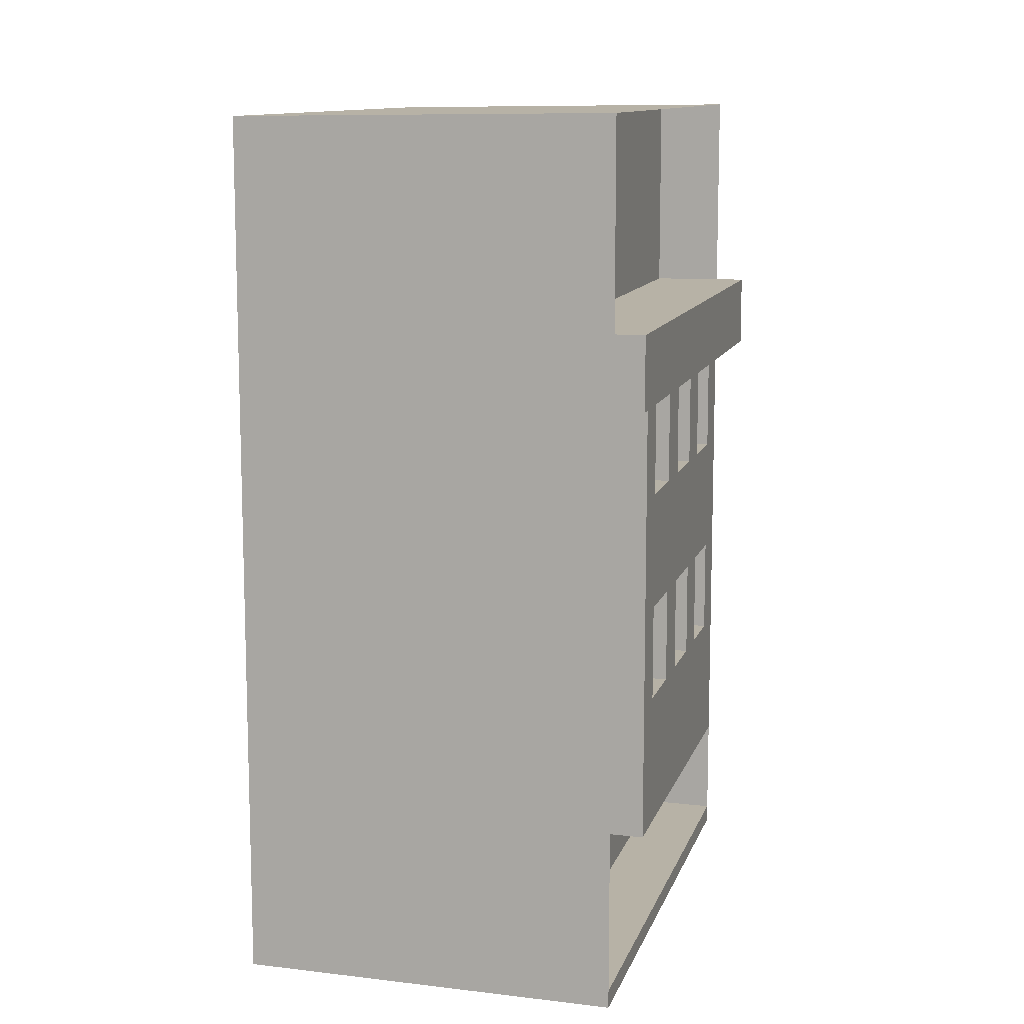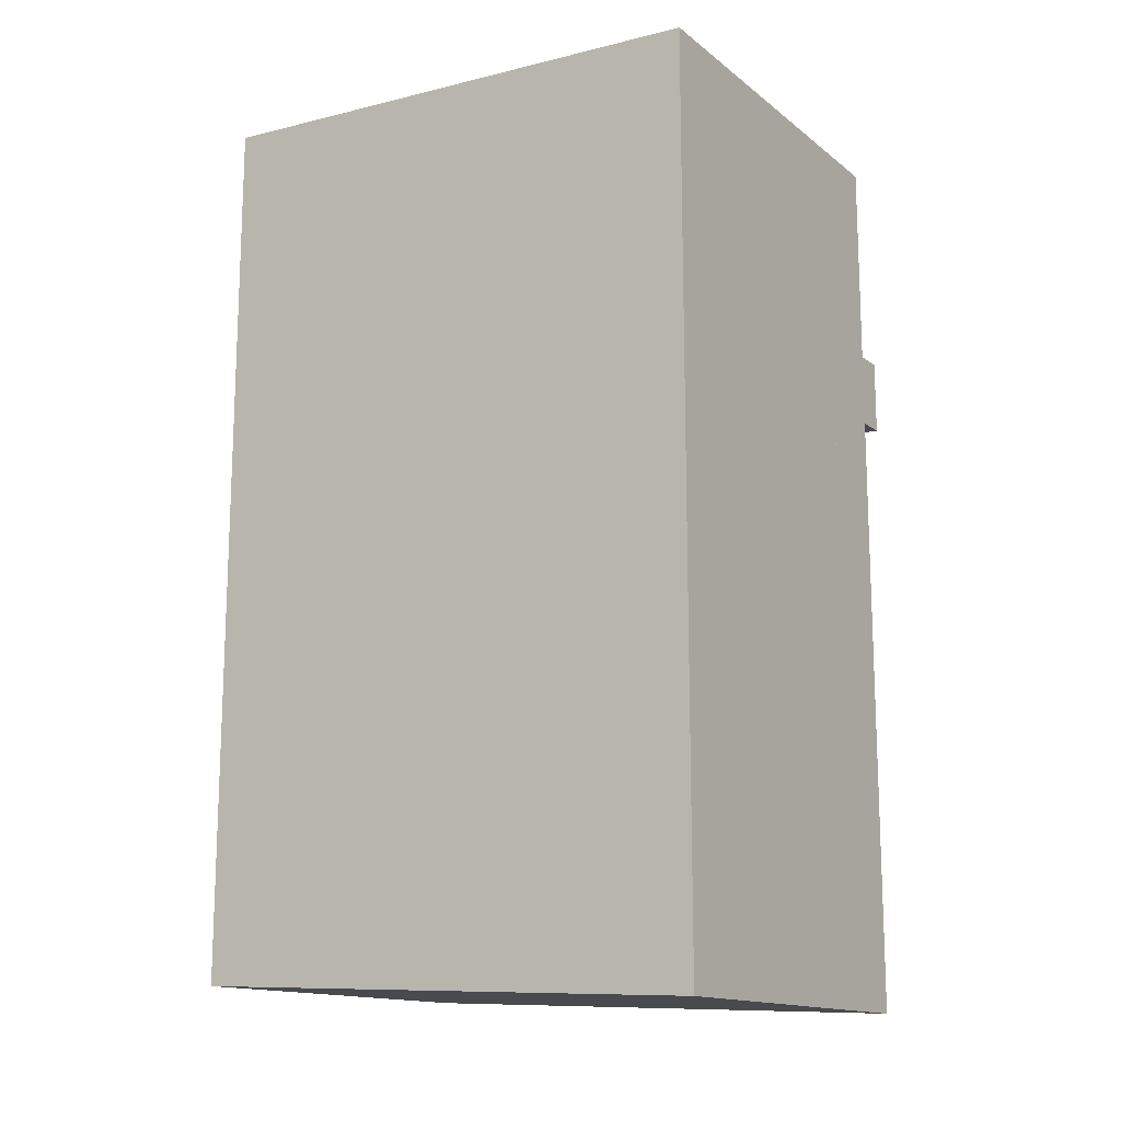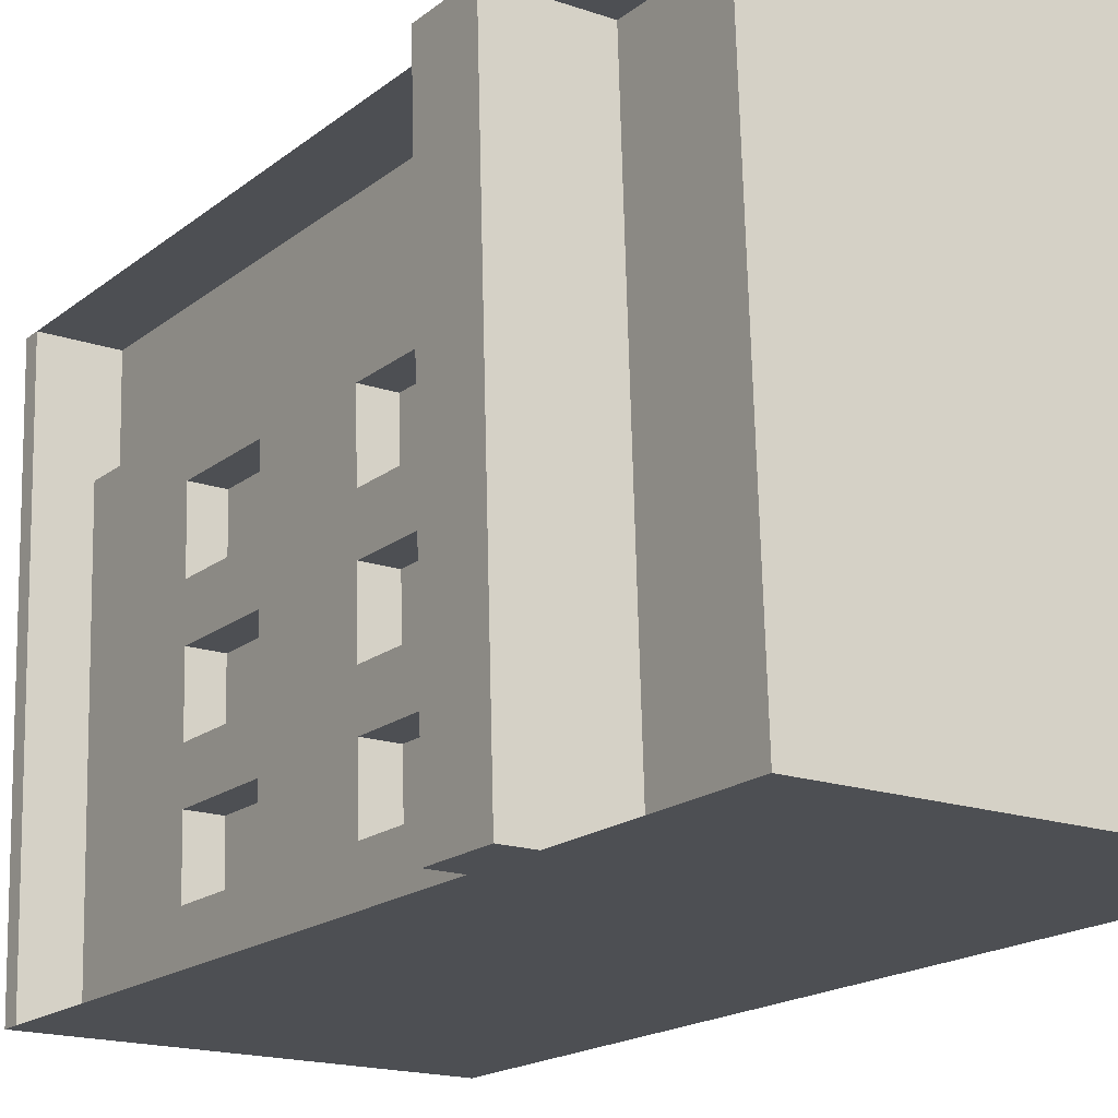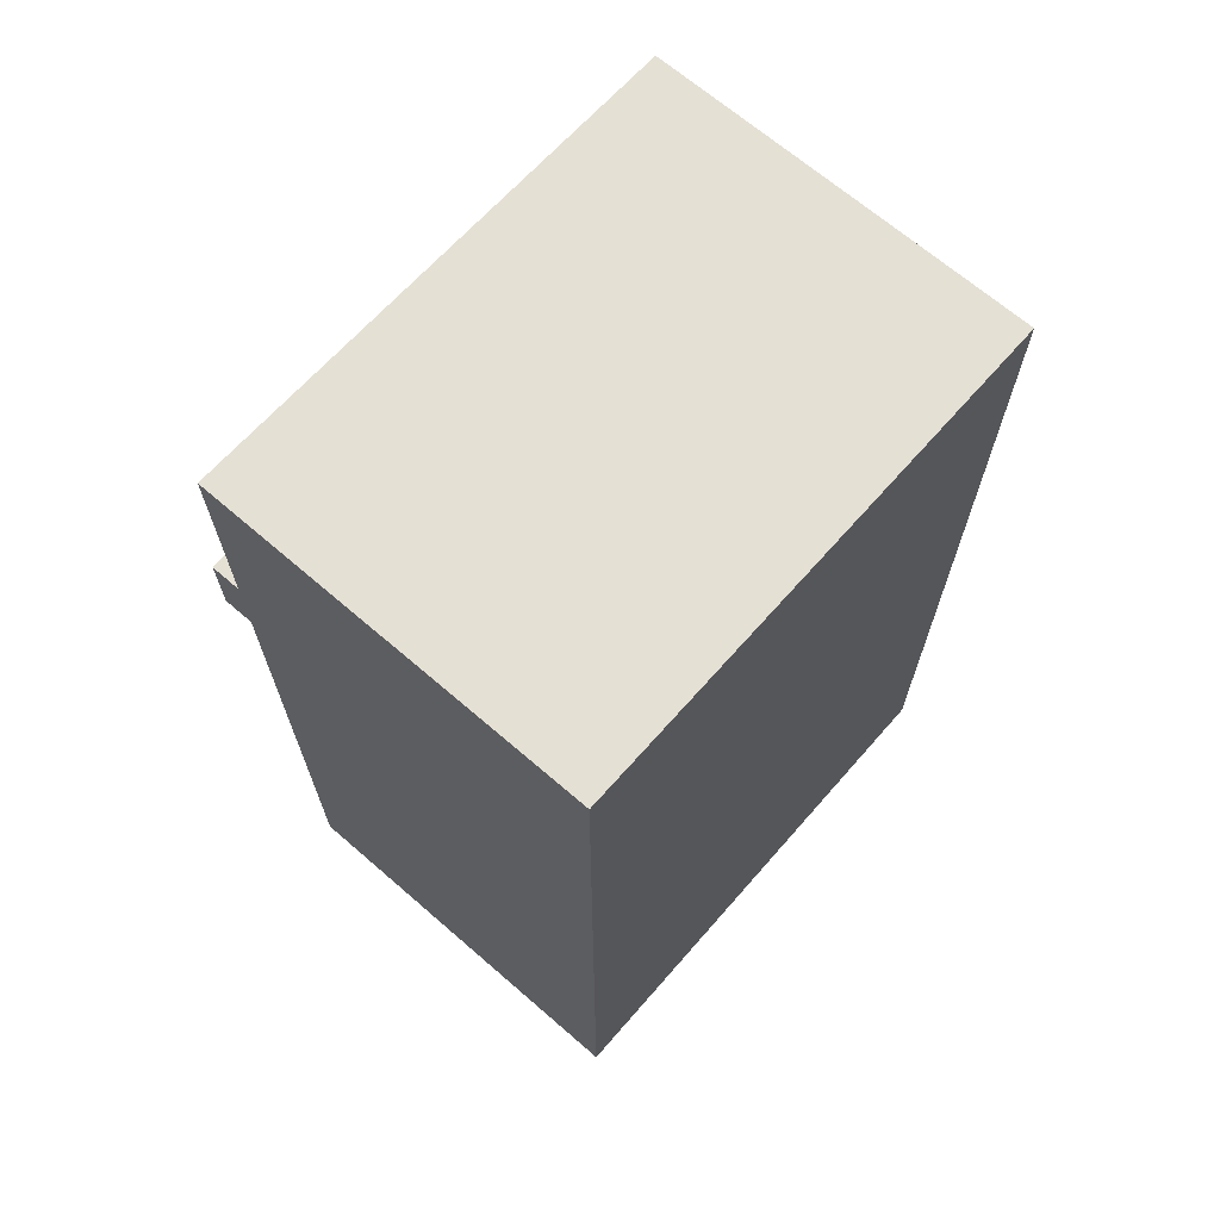
<metadata>
{"format":"obj","ext":"obj","renderer":"f3d","projection":"perspective","resolution":1024,"background":"white","views":[{"elev":10.0,"azim":-163.6,"up":"+Z"},{"elev":-14.5,"azim":122.4,"up":"+Z"},{"elev":-17.8,"azim":-33.9,"up":"+Y"},{"elev":67.9,"azim":40.9,"up":"+Z"}]}
</metadata>
<code>
o Cube.002
v 40.38 -2.835 10.79
v 40.38 15.26 9.971
v 40.38 -2.835 -19.56
v 40.38 15.26 -20.38
v 53.7 -2.835 10.79
v 53.7 15.26 9.971
v 53.7 -2.835 -19.56
v 53.7 15.26 -20.38
v 40.38 -2.835 -10.54
v 40.38 15.26 -11.36
v 53.7 -2.835 -10.54
v 53.7 15.26 -11.36
v 40.38 8.684 10.27
v 40.38 8.684 -20.08
v 53.7 8.684 -20.08
v 53.7 8.684 10.27
v 53.7 8.684 -11.06
v 40.38 8.684 -11.06
v 40.38 6.277 -19.97
v 53.7 6.277 -19.97
v 53.7 6.277 10.38
v 53.7 6.277 -10.96
v 40.38 6.277 -10.96
v 40.38 6.277 10.38
v 40.38 -2.835 -2.881
v 53.7 15.26 -3.701
v 40.38 15.26 -3.701
v 53.7 -2.835 -2.881
v 40.38 8.684 -3.403
v 53.7 8.684 -3.403
v 53.7 6.277 -3.294
v 40.38 6.277 -3.294
v 40.38 4.665 -19.9
v 53.7 4.665 -19.9
v 53.7 4.665 10.45
v 53.7 4.665 -10.88
v 40.38 4.665 -10.88
v 40.38 4.665 10.45
v 40.38 4.665 -3.221
v 53.7 4.665 -3.221
v 40.38 2.379 -19.79
v 53.7 2.379 -19.79
v 53.7 2.379 10.56
v 53.7 2.379 -10.78
v 40.38 2.379 -10.78
v 40.38 2.379 -3.117
v 53.7 2.379 -3.117
v 40.38 2.379 10.56
v 40.38 15.26 -16.2
v 53.7 -2.835 -15.38
v 40.38 -2.835 -15.38
v 53.7 15.26 -16.2
v 53.7 8.684 -15.9
v 40.38 8.684 -15.9
v 40.38 6.277 -15.8
v 53.7 6.277 -15.8
v 53.7 4.665 -15.72
v 40.38 4.665 -15.72
v 40.38 2.379 -15.62
v 53.7 2.379 -15.62
v 40.38 -1.378 -19.62
v 53.7 -1.378 -19.62
v 53.7 -1.378 10.73
v 53.7 -1.378 -10.61
v 40.38 -1.378 -10.61
v 40.38 -1.378 -2.947
v 53.7 -1.378 -2.947
v 40.38 -1.378 10.73
v 53.7 -1.378 -15.45
v 40.38 -1.378 -15.45
v 40.38 -2.835 3.729
v 53.7 15.26 2.909
v 53.7 8.684 3.207
v 53.7 6.277 3.316
v 40.38 15.26 2.909
v 53.7 -2.835 3.729
v 40.38 8.684 3.207
v 40.38 6.277 3.316
v 40.38 4.665 3.389
v 53.7 4.665 3.389
v 53.7 2.379 3.493
v 40.38 2.379 3.493
v 40.38 -1.378 3.663
v 53.7 -1.378 3.663
v 40.38 15.26 0.3799
v 53.7 -2.835 1.2
v 40.38 8.684 0.678
v 40.38 6.277 0.787
v 40.38 4.665 0.8601
v 40.38 2.379 0.9636
v 40.38 -1.378 1.134
v 40.38 -2.835 1.2
v 53.7 15.26 0.3799
v 53.7 8.684 0.678
v 53.7 6.277 0.787
v 53.7 4.665 0.8601
v 53.7 2.379 0.9636
v 53.7 -1.378 1.134
v 40.38 15.26 -7.92
v 53.7 -2.835 -7.1
v 40.38 8.684 -7.622
v 40.38 6.277 -7.513
v 40.38 -2.835 -7.1
v 53.7 15.26 -7.92
v 53.7 8.684 -7.622
v 53.7 6.277 -7.513
v 53.7 4.665 -7.44
v 40.38 4.665 -7.44
v 40.38 2.379 -7.337
v 53.7 2.379 -7.337
v 53.7 -1.378 -7.166
v 40.38 -1.378 -7.166
v 40.38 15.26 -19.76
v 53.7 -2.835 -18.94
v 40.38 8.684 -19.46
v 40.38 6.277 -19.35
v 40.38 4.665 -19.28
v 40.38 2.379 -19.18
v 40.38 -2.835 -18.94
v 53.7 15.26 -19.76
v 53.7 8.684 -19.46
v 53.7 6.277 -19.35
v 53.7 4.665 -19.28
v 53.7 2.379 -19.18
v 53.7 -1.378 -19.01
v 40.38 -1.378 -19.01
v 40.38 10.09 10.21
v 40.38 10.09 -20.14
v 53.7 10.09 -20.14
v 53.7 10.09 10.21
v 53.7 10.09 -11.13
v 40.38 10.09 -11.13
v 40.38 10.09 -3.466
v 53.7 10.09 -3.466
v 53.7 10.09 -15.97
v 40.38 10.09 -15.97
v 40.38 10.09 3.143
v 53.7 10.09 3.143
v 53.7 10.09 0.6144
v 40.38 10.09 0.6144
v 53.7 10.09 -7.686
v 40.38 10.09 -7.686
v 53.7 10.09 -19.53
v 40.38 10.09 -19.53
v 40.38 11.8 10.13
v 40.38 11.8 -20.22
v 53.7 11.8 -20.22
v 53.7 11.8 10.13
v 53.7 11.8 -11.21
v 42.8 15.26 2.909
v 42.8 -1.378 10.73
v 53.7 11.8 -3.544
v 53.7 11.8 -16.05
v 42.8 0.826 10.63
v 40.38 11.8 3.066
v 53.7 11.8 3.066
v 53.7 11.8 0.5368
v 40.38 11.8 0.5368
v 53.7 11.8 -7.763
v 42.8 2.379 10.56
v 53.7 11.8 -19.6
v 40.38 11.8 -19.6
v 40.38 14.33 10.01
v 40.38 14.33 -20.34
v 53.7 14.33 -20.34
v 53.7 14.33 10.01
v 53.7 14.33 -11.32
v 42.8 4.665 10.45
v 42.8 8.684 10.27
v 53.7 14.33 -3.658
v 53.7 14.33 -16.16
v 42.8 6.277 10.38
v 40.38 14.33 2.951
v 53.7 14.33 2.951
v 53.7 14.33 0.4222
v 40.38 14.33 0.4222
v 53.7 14.33 -7.878
v 42.8 15.26 9.971
v 53.7 14.33 -19.72
v 40.38 14.33 -19.72
v 40.38 -2.835 -17.87
v 53.7 15.26 -18.69
v 53.7 8.684 -18.39
v 53.7 6.277 -18.28
v 53.7 4.665 -18.21
v 53.7 2.379 -18.1
v 53.7 -1.378 -17.93
v 40.38 15.26 -18.69
v 53.7 -2.835 -17.87
v 42.8 14.33 10.01
v 42.8 -2.835 10.79
v 46.62 0.8261 -18.03
v 46.62 0.8261 -19.11
v 46.62 -2.835 -18.94
v 46.62 -1.378 -19.01
v 53.7 10.09 -18.45
v 46.62 -1.378 -17.93
v 53.7 11.8 -18.53
v 46.62 0.8261 -15.55
v 53.7 14.33 -18.64
v 40.38 -2.835 -14.62
v 53.7 15.26 -15.44
v 53.7 8.684 -15.14
v 53.7 6.277 -15.03
v 53.7 4.665 -14.96
v 53.7 2.379 -14.86
v 40.38 15.26 -15.44
v 53.7 -2.835 -14.62
v 40.38 8.684 -15.14
v 40.38 6.277 -15.03
v 40.38 4.665 -14.96
v 40.38 2.379 -14.86
v 40.38 -1.378 -14.69
v 53.7 -1.378 -14.69
v 40.38 10.09 -15.21
v 53.7 10.09 -15.21
v 46.62 -1.378 -15.45
v 53.7 11.8 -15.28
v 46.62 -2.835 -15.38
v 53.7 14.33 -15.4
v 40.38 0.826 10.63
v 40.38 0.826 -19.72
v 53.7 0.826 -19.72
v 53.7 0.826 10.63
v 53.7 0.826 -10.71
v 40.38 0.826 -10.71
v 40.38 0.826 -3.047
v 53.7 0.826 -3.047
v 53.7 0.826 -15.55
v 40.38 0.826 -15.55
v 40.38 0.826 3.563
v 53.7 0.826 3.563
v 53.7 0.826 1.034
v 40.38 0.826 1.034
v 53.7 0.826 -7.266
v 40.38 0.826 -7.266
v 53.7 0.826 -19.11
v 40.38 0.826 -19.11
v 46.62 -2.835 -17.87
v 53.7 0.826 -18.03
v 40.38 0.826 -14.79
v 53.7 0.826 -14.79
v 41.46 8.684 -7.622
v 41.46 8.684 -11.06
v 41.46 6.277 -10.96
v 41.46 6.277 -7.513
v 41.46 8.684 0.678
v 41.46 8.684 -3.403
v 41.46 6.277 0.787
v 41.46 6.277 -3.294
v 41.46 4.665 0.8601
v 41.46 4.665 -3.221
v 41.46 4.665 -7.44
v 41.46 4.665 -10.88
v 41.46 2.379 -10.78
v 41.46 2.379 -3.117
v 41.46 2.379 -7.337
v 41.46 2.379 0.9636
v 41.46 0.826 -10.71
v 41.46 -1.378 -10.61
v 41.46 0.826 -3.047
v 41.46 -1.378 -2.947
v 41.46 -1.378 1.134
v 41.46 -1.378 -7.166
v 41.46 0.826 1.034
v 41.46 0.826 -7.266
v 39.35 -2.835 1.2
v 39.35 -2.835 3.729
v 39.35 -1.378 3.663
v 39.35 0.826 3.563
v 39.35 4.665 3.389
v 39.35 2.379 3.493
v 39.35 10.09 3.143
v 39.35 8.684 3.207
v 39.35 6.277 3.316
v 39.35 15.26 2.909
v 39.35 15.26 0.3799
v 39.35 8.684 0.678
v 39.35 6.277 0.787
v 39.35 4.665 0.8601
v 39.35 2.379 0.9636
v 39.35 -1.378 1.134
v 39.35 0.826 1.034
v 39.35 10.09 0.6144
v 39.35 11.8 3.066
v 39.35 11.8 0.5368
v 39.35 14.33 2.951
v 39.35 14.33 0.4222
v 42.83 15.26 -7.92
v 42.83 15.26 -11.36
v 42.83 15.26 0.3799
v 42.83 15.26 -3.701
v 42.83 15.26 -15.44
v 42.83 15.26 -16.2
v 42.83 -2.835 -17.87
v 42.83 -2.835 -15.38
v 42.83 -1.378 -15.45
v 42.83 4.665 -15.72
v 42.83 2.379 -15.62
v 42.83 6.277 -15.8
v 42.83 8.684 -15.9
v 42.83 10.09 -15.97
v 42.83 0.826 -15.55
v 42.83 15.26 -18.69
v 42.83 15.26 -19.76
v 42.83 8.684 -18.39
v 42.83 8.684 -19.46
v 42.83 6.277 -18.28
v 42.83 6.277 -19.35
v 42.83 4.665 -18.21
v 42.83 4.665 -19.28
v 42.83 2.379 -18.1
v 42.83 2.379 -19.18
v 42.8 -2.835 3.729
v 42.83 -1.378 -19.01
v 42.83 -2.835 -18.94
v 42.83 0.826 -19.11
v 42.83 10.09 -19.53
v 42.83 11.8 -11.21
v 42.83 10.09 -11.13
v 42.83 11.8 -3.544
v 42.83 10.09 -3.466
v 42.83 11.8 -16.05
v 42.83 11.8 0.5368
v 42.83 10.09 0.6144
v 42.83 11.8 -7.763
v 42.83 10.09 -7.686
v 42.83 11.8 -19.6
v 42.83 10.09 -18.45
v 42.83 10.09 -15.21
v 42.83 14.33 -11.32
v 42.83 14.33 -3.658
v 42.83 14.33 -16.16
v 42.83 14.33 0.4222
v 42.83 14.33 -7.878
v 42.83 14.33 -19.72
v 42.83 11.8 -18.53
v 42.83 11.8 -15.28
v 42.83 14.33 -18.64
v 42.83 14.33 -15.4
v 42.83 0.826 -18.03
v 42.8 8.684 3.207
v 42.8 6.277 3.316
v 42.8 4.665 3.389
v 42.8 2.379 3.493
v 42.8 -1.378 3.663
v 42.8 0.826 3.563
v 42.8 10.09 3.143
v 42.8 10.09 10.21
v 42.8 11.8 3.066
v 42.8 11.8 10.13
v 42.8 14.33 2.951
f 180 113 4 164
f 164 4 8 165
f 174 72 6 166
f 166 6 2 163
f 71 76 5 1
f 72 75 2 6
f 202 207 10 12
f 201 208 11 9
f 220 202 12 167
f 239 197 195 194
f 234 227 261 265
f 204 203 17 22
f 21 16 13 24
f 74 73 16 21
f 19 14 15 20
f 116 115 14 19
f 117 116 19 33
f 33 19 20 34
f 80 74 21 35
f 35 21 24 38
f 205 204 22 36
f 108 102 23 37
f 89 88 32 39
f 107 106 31 40
f 106 105 30 31
f 32 88 249 250
f 158 176 334 324
f 104 99 27 26
f 103 100 28 25
f 177 104 26 170
f 110 107 40 47
f 18 23 245 244
f 37 45 255 254
f 206 205 36 44
f 43 35 38 48
f 81 80 35 43
f 41 33 34 42
f 118 117 33 41
f 238 118 41 222
f 222 41 42 223
f 232 81 43 224
f 224 43 48 221
f 242 206 44 225
f 236 109 45 226
f 234 90 46 227
f 235 110 47 228
f 240 186 60 229
f 241 212 59 230
f 212 211 58 59
f 186 185 57 60
f 185 184 56 57
f 211 210 55 58
f 210 209 54 55
f 184 183 53 56
f 200 182 52 171
f 181 189 50 51
f 182 188 49 52
f 113 180 336 305
f 201 213 70 51
f 189 187 69 50
f 100 111 67 28
f 92 91 66 25
f 103 112 65 9
f 208 214 64 11
f 5 63 68 1
f 76 84 63 5
f 3 61 62 7
f 119 126 61 3
f 86 98 84 76
f 75 173 352 150
f 231 83 346 347
f 233 97 81 232
f 97 96 80 81
f 13 127 349 169
f 83 71 314 346
f 127 145 351 349
f 78 79 344 343
f 96 95 74 80
f 95 94 73 74
f 93 85 75 72
f 92 86 76 71
f 175 93 72 174
f 170 26 93 175
f 25 28 86 92
f 26 27 85 93
f 31 30 94 95
f 40 31 95 96
f 47 40 96 97
f 228 47 97 233
f 28 67 98 86
f 91 92 267 282
f 176 158 286 288
f 77 137 273 274
f 85 176 288 277
f 82 79 271 272
f 137 155 285 273
f 25 66 112 103
f 11 64 111 100
f 225 44 110 235
f 227 46 109 236
f 46 39 108 109
f 44 36 107 110
f 167 12 104 177
f 9 11 100 103
f 12 10 99 104
f 22 17 105 106
f 36 22 106 107
f 39 32 102 108
f 32 29 101 102
f 58 55 300 298
f 238 126 315 317
f 7 62 125 114
f 8 4 113 120
f 3 7 114 119
f 165 8 120 179
f 20 15 121 122
f 34 20 122 123
f 42 34 123 124
f 223 42 124 237
f 49 188 304 294
f 181 51 296 295
f 142 133 322 327
f 10 207 293 290
f 99 10 290 289
f 59 58 298 299
f 15 129 143 121
f 29 133 142 101
f 17 131 141 105
f 88 89 280 279
f 30 134 139 94
f 94 139 138 73
f 82 231 347 345
f 209 215 136 54
f 183 196 135 53
f 105 141 134 30
f 87 140 133 29
f 101 142 132 18
f 203 216 131 17
f 16 130 127 13
f 73 138 130 16
f 14 128 129 15
f 115 144 128 14
f 207 49 294 293
f 129 147 161 143
f 176 85 291 334
f 131 149 159 141
f 155 173 287 285
f 134 152 157 139
f 139 157 156 138
f 145 163 190 351
f 51 70 297 296
f 196 198 153 135
f 141 159 152 134
f 118 238 317 313
f 162 144 318 328
f 216 218 149 131
f 130 148 145 127
f 138 156 148 130
f 128 146 147 129
f 144 162 146 128
f 132 142 327 320
f 147 165 179 161
f 133 140 325 322
f 149 167 177 159
f 87 88 279 278
f 152 170 175 157
f 157 175 174 156
f 77 78 343 342
f 215 132 320 330
f 198 200 171 153
f 159 177 170 152
f 54 136 302 301
f 119 181 295 316
f 218 220 167 149
f 148 166 163 145
f 156 174 166 148
f 146 164 165 147
f 162 180 164 146
f 161 179 200 198
f 140 158 324 325
f 143 161 198 196
f 126 119 316 315
f 121 143 196 183
f 180 162 328 336
f 136 215 330 302
f 85 27 292 291
f 144 115 307 318
f 188 113 305 304
f 115 116 309 307
f 70 230 303 297
f 114 125 187 189
f 120 113 188 182
f 119 114 189 181
f 179 120 182 200
f 122 121 183 184
f 123 122 184 185
f 124 123 185 186
f 237 124 186 240
f 153 171 220 218
f 27 99 289 292
f 135 153 218 216
f 116 117 311 309
f 53 135 216 203
f 18 132 215 209
f 50 69 214 208
f 9 65 213 201
f 55 54 301 300
f 23 18 209 210
f 37 23 210 211
f 45 37 211 212
f 226 45 212 241
f 229 60 206 242
f 60 57 205 206
f 57 56 204 205
f 56 53 203 204
f 171 52 202 220
f 51 50 208 201
f 52 49 207 202
f 69 229 242 214
f 65 226 241 213
f 125 237 240 187
f 117 118 313 311
f 230 59 299 303
f 62 223 237 125
f 66 227 236 112
f 64 225 235 111
f 90 234 283 281
f 67 228 233 98
f 98 233 232 84
f 221 48 160 154
f 213 241 230 70
f 187 240 229 69
f 111 235 228 67
f 23 102 246 245
f 88 87 247 249
f 214 242 225 64
f 63 224 221 68
f 84 232 224 63
f 61 222 223 62
f 126 238 222 61
f 246 243 244 245
f 249 247 248 250
f 258 251 252 256
f 257 253 254 255
f 263 265 261 262
f 264 266 259 260
f 39 46 256 252
f 45 109 257 255
f 236 226 259 266
f 46 90 258 256
f 226 65 260 259
f 112 236 266 264
f 91 234 265 263
f 89 39 252 251
f 227 66 262 261
f 109 108 253 257
f 90 89 251 258
f 66 91 263 262
f 29 32 250 248
f 102 101 243 246
f 108 37 254 253
f 87 29 248 247
f 101 18 244 243
f 65 112 264 260
f 268 269 282 267
f 270 272 281 283
f 272 271 280 281
f 287 276 277 288
f 275 274 278 279
f 271 275 279 280
f 274 273 284 278
f 273 285 286 284
f 285 287 288 286
f 269 270 283 282
f 75 85 277 276
f 78 77 274 275
f 231 82 272 270
f 158 140 284 286
f 234 91 282 283
f 79 78 275 271
f 92 71 268 267
f 71 83 269 268
f 89 90 281 280
f 83 231 270 269
f 140 87 278 284
f 173 75 276 287
f 335 289 290 331
f 334 291 292 332
f 340 293 294 333
f 332 292 289 335
f 315 316 194 195
f 341 312 313 317
f 312 310 311 313
f 310 308 309 311
f 308 306 307 309
f 339 304 305 336
f 306 329 318 307
f 329 337 328 318
f 322 321 326 327
f 330 338 323 302
f 325 324 321 322
f 327 326 319 320
f 337 339 336 328
f 321 332 335 326
f 338 340 333 323
f 324 334 332 321
f 326 335 331 319
f 323 333 339 337
f 302 323 337 329
f 301 302 329 306
f 333 294 304 339
f 300 301 306 308
f 298 300 308 310
f 299 298 310 312
f 303 299 312 341
f 303 341 192 199
f 319 331 340 338
f 320 319 338 330
f 331 290 293 340
f 316 295 239 194
f 295 296 219 239
f 219 217 197 239
f 217 199 192 197
f 197 192 193 195
f 296 297 217 219
f 341 317 193 192
f 297 303 199 217
f 317 315 195 193
f 191 151 346 314
f 154 160 345 347
f 160 168 344 345
f 190 178 150 352
f 172 169 342 343
f 168 172 343 344
f 169 349 348 342
f 349 351 350 348
f 351 190 352 350
f 151 154 347 346
f 1 68 151 191
f 24 13 169 172
f 173 155 350 352
f 48 38 168 160
f 155 137 348 350
f 68 221 154 151
f 2 75 150 178
f 79 82 345 344
f 71 1 191 314
f 38 24 172 168
f 137 77 342 348
f 163 2 178 190

</code>
